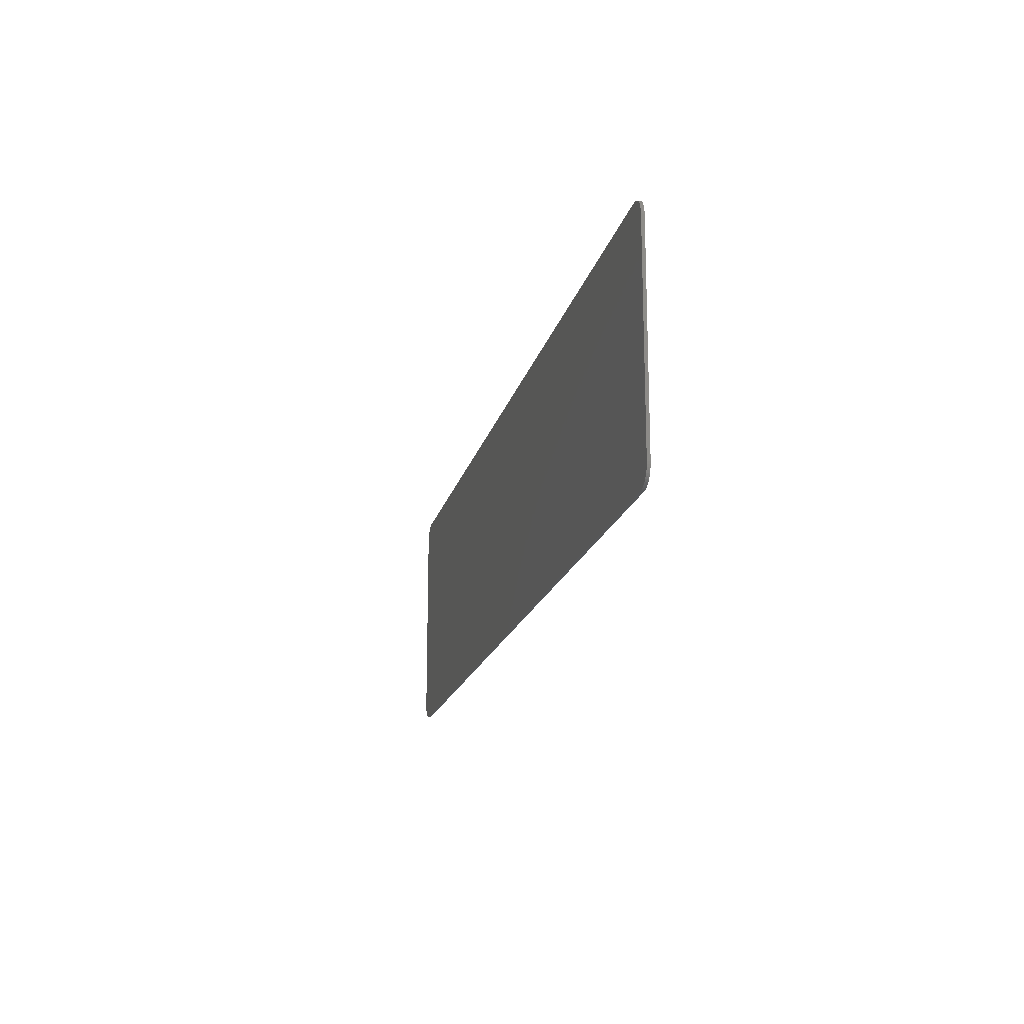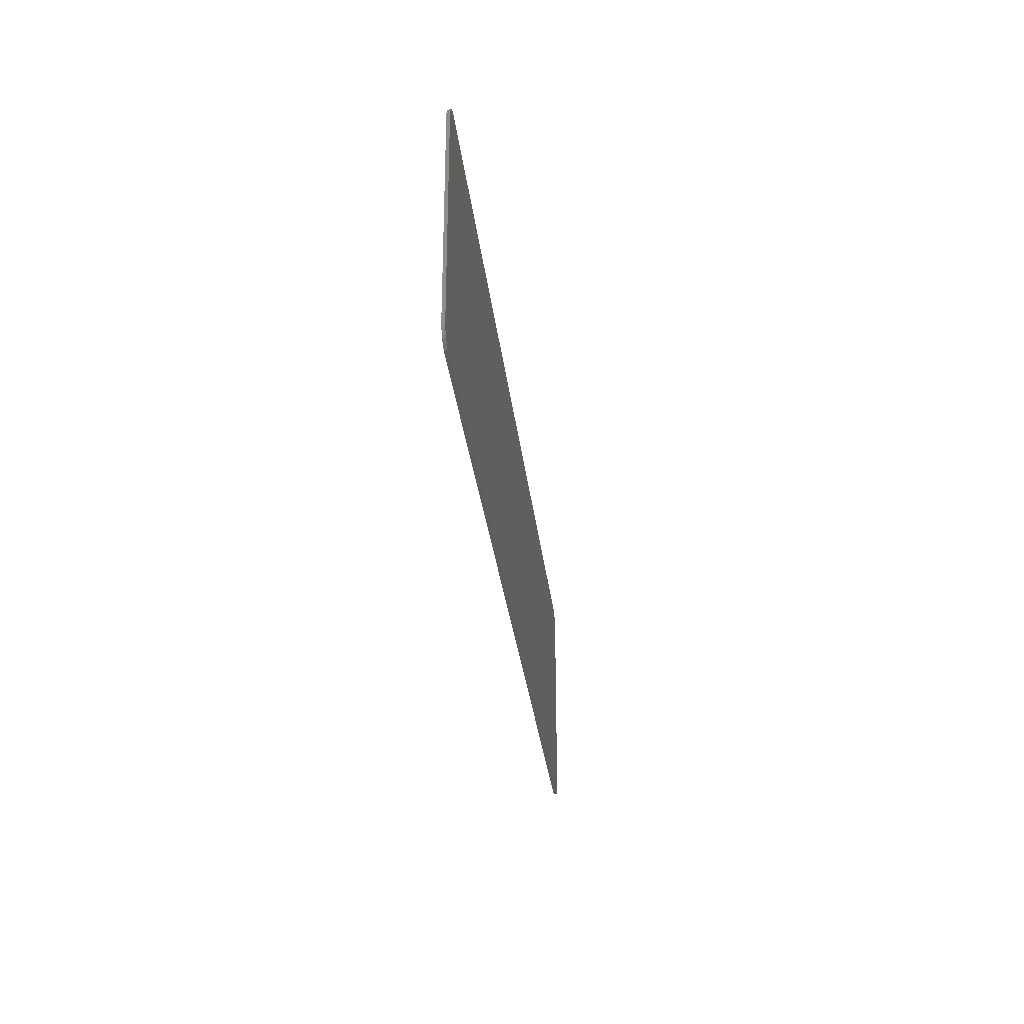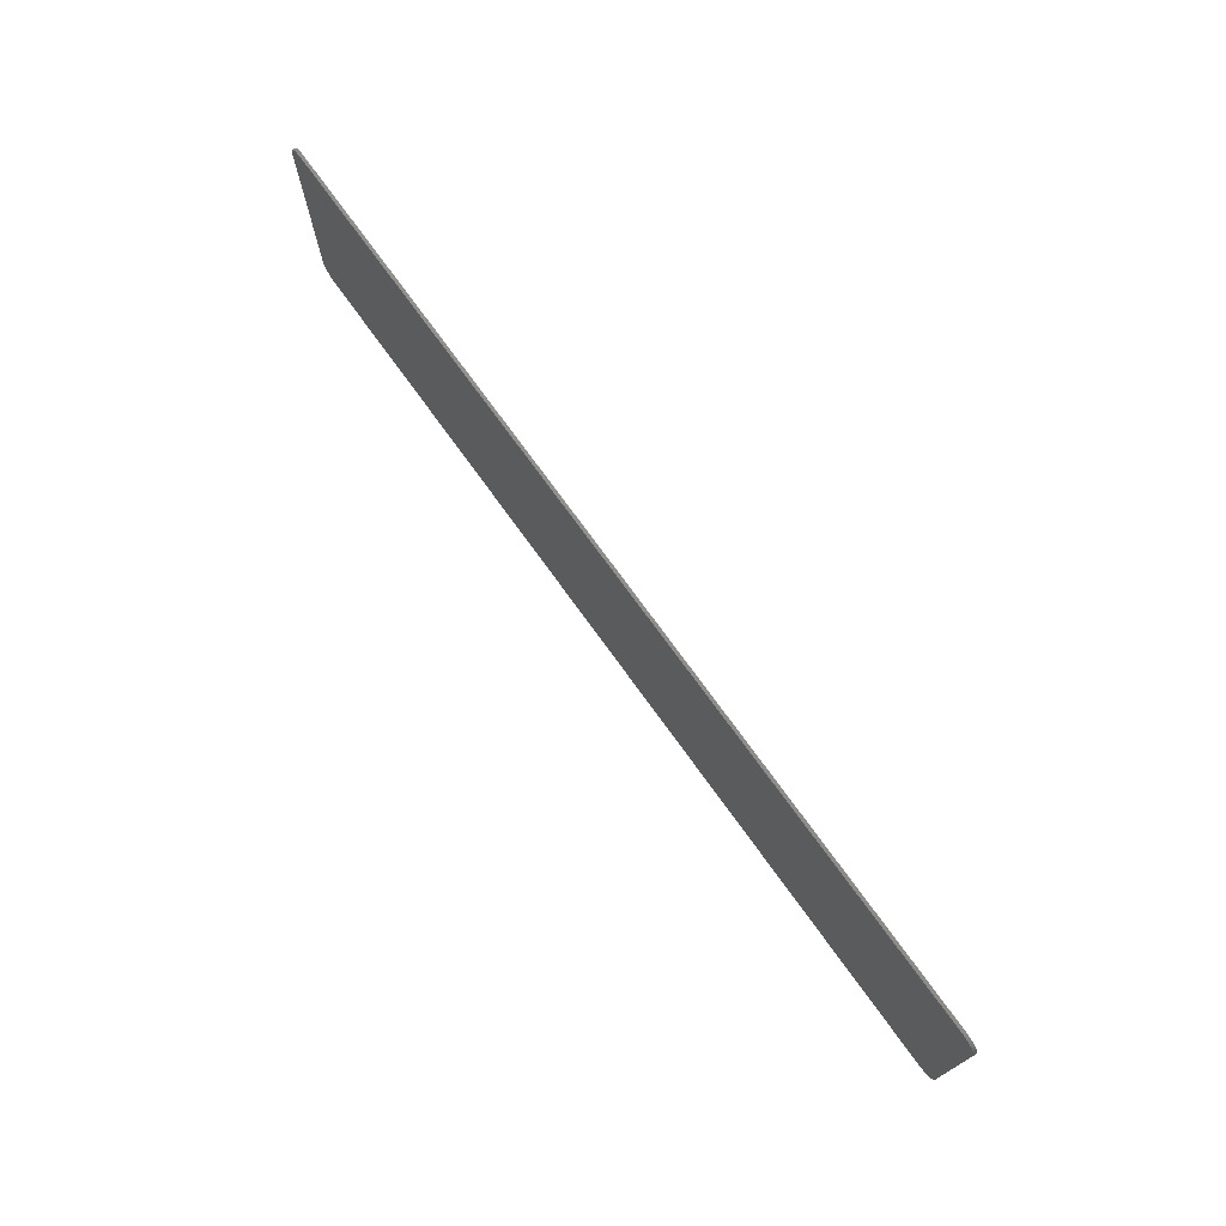
<metadata>
{"format":"stl","ext":"stl","renderer":"f3d","projection":"perspective","resolution":1024,"background":"white","views":[{"elev":-17.7,"azim":77.1,"up":"+Z"},{"elev":-30.8,"azim":96.5,"up":"+Z"},{"elev":73.1,"azim":-125.7,"up":"+Z"}]}
</metadata>
<code>
# stl→obj: 330 verts, 656 faces
v -14.6 0 4
v -15.2 0 3.4
v -15.19 0 3.478
v -14.68 0 3.995
v -15.18 0 3.555
v -14.76 0 3.979
v -15.15 0 3.63
v -14.83 0 3.954
v -15.12 0 3.7
v -14.9 0 3.92
v -15.08 0 3.765
v -14.97 0 3.876
v -15.02 0 3.824
v 14.6 0 4
v 15.19 0 3.478
v 15.2 0 3.4
v 14.68 0 3.995
v 15.18 0 3.555
v 14.76 0 3.979
v 15.15 0 3.63
v 14.83 0 3.954
v 15.12 0 3.7
v 14.9 0 3.92
v 15.08 0 3.765
v 14.97 0 3.876
v 15.02 0 3.824
v 15.2 0 -3.4
v -15.2 0 -3.4
v 15.2 -0.1 3.4
v 15.2 -0.1 -3.4
v -15.2 -0.1 -3.4
v -15.2 -0.1 3.4
v -14.6 0 -4
v -15.19 0 -3.478
v -14.68 0 -3.995
v -15.18 0 -3.555
v -14.76 0 -3.979
v -15.15 0 -3.63
v -14.83 0 -3.954
v -15.12 0 -3.7
v -14.9 0 -3.92
v -15.08 0 -3.765
v -14.97 0 -3.876
v -15.02 0 -3.824
v 14.6 0 -4
v 15.19 0 -3.478
v 14.68 0 -3.995
v 15.18 0 -3.555
v 14.76 0 -3.979
v 15.15 0 -3.63
v 14.83 0 -3.954
v 15.12 0 -3.7
v 14.9 0 -3.92
v 15.08 0 -3.765
v 14.97 0 -3.876
v 15.02 0 -3.824
v -15.19 -0.1 3.478
v -15.18 -0.1 3.555
v -15.15 -0.1 3.63
v -15.12 -0.1 3.7
v -15.08 -0.1 3.765
v -15.02 -0.1 3.824
v -14.97 -0.1 3.876
v -14.9 -0.1 3.92
v -14.83 -0.1 3.954
v -14.76 -0.1 3.979
v -14.68 -0.1 3.995
v -14.6 -0.1 4
v 15.19 -0.1 3.478
v 15.18 -0.1 3.555
v 15.15 -0.1 3.63
v 15.12 -0.1 3.7
v 15.08 -0.1 3.765
v 15.02 -0.1 3.824
v 14.97 -0.1 3.876
v 14.9 -0.1 3.92
v 14.83 -0.1 3.954
v 14.76 -0.1 3.979
v 14.68 -0.1 3.995
v 14.6 -0.1 4
v -15.19 -0.1 -3.478
v -15.18 -0.1 -3.555
v -15.15 -0.1 -3.63
v -15.12 -0.1 -3.7
v -15.08 -0.1 -3.765
v -15.02 -0.1 -3.824
v -14.97 -0.1 -3.876
v -14.9 -0.1 -3.92
v -14.83 -0.1 -3.954
v -14.76 -0.1 -3.979
v -14.68 -0.1 -3.995
v -14.6 -0.1 -4
v 15.19 -0.1 -3.478
v 15.18 -0.1 -3.555
v 15.15 -0.1 -3.63
v 15.12 -0.1 -3.7
v 15.08 -0.1 -3.765
v 15.02 -0.1 -3.824
v 14.97 -0.1 -3.876
v 14.9 -0.1 -3.92
v 14.83 -0.1 -3.954
v 14.76 -0.1 -3.979
v 14.68 -0.1 -3.995
v 14.6 -0.1 -4
v -12.87 -0.1 -0.3946
v -12.77 -0.1 0.3946
v -12.56 -0.1 1.837
v -12.15 -0.1 2.197
v -12.12 -0.1 2.232
v -11.71 -0.1 2.592
v -10.25 -0.1 2.592
v -8.385 -0.1 2.592
v -6.935 -0.1 2.592
v -5.474 -0.1 2.491
v -2.105 -0.1 2.592
v -0.6546 -0.1 2.592
v 0.4552 -0.1 2.557
v 0.4946 -0.1 2.592
v 2.665 -0.1 2.592
v 5.966 -0.1 2.491
v 8.206 -0.1 2.491
v 9.695 -0.1 2.592
v 11.15 -0.1 2.592
v 11.46 -0.1 2.232
v 11.49 -0.1 2.197
v 11.8 -0.1 1.837
v 11.54 -0.1 0.0346
v 11.54 -0.1 -0.0346
v -0.3446 -0.1 2.232
v -0.3148 -0.1 2.197
v -0.0048 -0.1 1.837
v -0.2552 -0.1 0.0346
v 0.1048 -0.1 0.0346
v 1.075 -0.1 1.837
v 1.115 -0.1 1.872
v -6.625 -0.1 2.232
v -6.595 -0.1 2.197
v -5.884 -0.1 2.131
v -2.515 -0.1 2.232
v -5.164 -0.1 2.131
v -2.555 -0.1 2.197
v 2.975 -0.1 2.232
v 3.005 -0.1 2.197
v 5.556 -0.1 2.131
v 7.796 -0.1 2.131
v 6.276 -0.1 2.131
v 6.65 -0.1 2.074
v 9.285 -0.1 2.232
v 8.516 -0.1 2.131
v 9.245 -0.1 2.197
v -9.945 -0.1 2.232
v -8.795 -0.1 2.232
v -9.915 -0.1 2.197
v -8.835 -0.1 2.197
v -5.405 -0.1 0.3946
v -2.965 -0.1 1.837
v -2.245 -0.1 1.837
v -2.205 -0.1 1.872
v -0.7546 -0.1 1.872
v -0.7248 -0.1 1.837
v 2.565 -0.1 1.872
v 2.595 -0.1 1.837
v 3.315 -0.1 1.837
v 5.265 -0.1 0.0346
v 8.835 -0.1 1.837
v 9.555 -0.1 1.837
v 9.595 -0.1 1.872
v 11.05 -0.1 1.872
v 11.08 -0.1 1.837
v -6.285 -0.1 1.837
v -6.485 -0.1 0.3946
v -6.175 -0.1 0.0346
v 6.326 -0.1 2.074
v 7.574 -0.1 0.9504
v -11.81 -0.1 1.872
v -11.84 -0.1 1.837
v -10.32 -0.1 1.837
v -10.35 -0.1 1.872
v -8.485 -0.1 1.872
v -8.525 -0.1 1.837
v -7.005 -0.1 1.837
v -7.035 -0.1 1.872
v -12.05 -0.1 0.3946
v -10.53 -0.1 0.3946
v -9.605 -0.1 1.837
v -9.245 -0.1 1.837
v -9.805 -0.1 0.3946
v -9.445 -0.1 0.3946
v -8.725 -0.1 0.3946
v -7.205 -0.1 0.3946
v -3.215 -0.1 0.0346
v -2.445 -0.1 0.3946
v -0.9252 -0.1 0.3946
v 0.8748 -0.1 0.3946
v 2.395 -0.1 0.3946
v 3.115 -0.1 0.3946
v 5.255 -0.1 -0.0346
v 8.225 -0.1 0.0346
v 8.585 -0.1 0.0346
v 9.355 -0.1 0.3946
v 10.87 -0.1 0.3946
v -2.855 -0.1 0.0346
v -2.825 -0.1 0
v -2.415 -0.1 0.36
v -0.9646 -0.1 0.36
v -0.6546 -0.1 0
v -0.6152 -0.1 0.0346
v 0.4648 -0.1 0.0346
v 0.4946 -0.1 0
v 0.9046 -0.1 0.36
v 2.355 -0.1 0.36
v 2.665 -0.1 0
v 2.705 -0.1 0.0346
v 4.95 -0.1 -2.232
v 6.035 -0.1 0.3946
v 6.242 -0.1 1.469
v 7.166 -0.1 0.3456
v 7.555 -0.1 0.3946
v 7.49 -0.1 0.3456
v 7.865 -0.1 0.0346
v -6.185 -0.1 -0.0346
v -5.825 -0.1 -0.0346
v -5.815 -0.1 0.0346
v -6.595 -0.1 -0.3946
v -6.795 -0.1 -1.837
v -6.435 -0.1 -1.837
v -2.865 -0.1 -0.0346
v -3.225 -0.1 -0.0346
v -0.6248 -0.1 -0.0346
v -0.2648 -0.1 -0.0346
v 0.0952 -0.1 -0.0346
v -0.57 -0.1 -2.232
v -0.235 -0.1 -2.232
v 0.4552 -0.1 -0.0346
v 5.615 -0.1 -0.0346
v 5.625 -0.1 0.0346
v 8.215 -0.1 -0.0346
v 7.855 -0.1 -0.0346
v 8.575 -0.1 -0.0346
v 7.91 -0.1 -2.232
v 8.325 -0.1 -1.837
v 8.935 -0.1 -0.0346
v 8.945 -0.1 0.0346
v 11.18 -0.1 0.0346
v 11.18 -0.1 -0.0346
v 11.28 -0.1 -1.837
v 11.83 -0.1 -1.973
v 12.24 -0.1 -1.613
v -12.46 -0.1 -0.0346
v -12.46 -0.1 0.0346
v -12.15 -0.1 -0.3946
v -10.63 -0.1 -0.3946
v -12.36 -0.1 -1.837
v -10.84 -0.1 -1.837
v -10.22 -0.1 -0.0346
v -10.22 -0.1 0.0346
v -9.915 -0.1 -0.3946
v -9.555 -0.1 -0.3946
v -10.12 -0.1 -1.837
v -9.755 -0.1 -1.837
v -9.145 -0.1 -0.0346
v -9.135 -0.1 0.0346
v -8.835 -0.1 -0.3946
v -7.315 -0.1 -0.3946
v -9.035 -0.1 -1.837
v -7.515 -0.1 -1.837
v -6.905 -0.1 -0.0346
v -6.895 -0.1 0.0346
v -5.515 -0.1 -0.3946
v -2.555 -0.1 -0.3946
v -2.515 -0.1 -0.36
v -1.035 -0.1 -0.3946
v -1.065 -0.1 -0.36
v 0.7652 -0.1 -0.3946
v 0.8046 -0.1 -0.36
v -2.81 -0.1 -2.232
v -1.29 -0.1 -2.232
v 5.925 -0.1 -0.3946
v 7.445 -0.1 -0.3946
v 5.67 -0.1 -2.232
v 7.19 -0.1 -2.232
v 9.245 -0.1 -0.3946
v 10.77 -0.1 -0.3946
v 9.045 -0.1 -1.837
v 10.56 -0.1 -1.837
v -12.77 -0.1 -2.197
v -12.74 -0.1 -2.232
v -12.33 -0.1 -1.872
v -10.87 -0.1 -1.872
v -10.56 -0.1 -2.232
v -10.53 -0.1 -2.197
v -9.445 -0.1 -2.197
v -9.415 -0.1 -2.232
v -9.005 -0.1 -1.872
v -7.555 -0.1 -1.872
v -7.245 -0.1 -2.232
v -7.205 -0.1 -2.197
v 8.635 -0.1 -2.197
v 8.665 -0.1 -2.232
v 9.075 -0.1 -1.872
v 10.53 -0.1 -1.872
v 10.84 -0.1 -2.232
v 10.87 -0.1 -2.197
v 11.79 -0.1 -2.232
v -13.08 -0.1 -1.837
v -12.43 -0.1 -2.592
v -10.97 -0.1 -2.592
v -9.105 -0.1 -2.592
v -7.655 -0.1 -2.592
v -5.785 -0.1 -2.592
v -4.3 -0.1 -2.592
v -3.22 -0.1 -2.592
v -0.98 -0.1 -2.592
v 0.1 -0.1 -2.592
v 5.26 -0.1 -2.592
v 12.55 -0.1 -1.973
v 12.51 -0.1 -2.232
v 12.1 -0.1 -2.592
v 10.43 -0.1 -2.592
v 8.975 -0.1 -2.592
v 7.5 -0.1 -2.592
v -4.2 -0.1 -1.872
v -5.715 -0.1 -1.837
v -5.685 -0.1 -1.872
v -3.53 -0.1 -2.232
v -6.125 -0.1 -2.197
v -6.095 -0.1 -2.232
v -3.89 -0.1 -2.232
v 2.255 -0.1 -0.36
v 0.51 -0.1 -2.232
f 1 2 3
f 3 4 1
f 4 3 5
f 5 6 4
f 6 5 7
f 7 8 6
f 8 7 9
f 9 10 8
f 10 9 11
f 11 12 10
f 12 11 13
f 14 15 16
f 15 14 17
f 17 18 15
f 18 17 19
f 19 20 18
f 20 19 21
f 21 22 20
f 22 21 23
f 23 24 22
f 24 23 25
f 25 26 24
f 27 2 16
f 2 27 28
f 27 29 30
f 29 27 16
f 2 31 32
f 31 2 28
f 33 34 28
f 34 33 35
f 35 36 34
f 36 35 37
f 37 38 36
f 38 37 39
f 39 40 38
f 40 39 41
f 41 42 40
f 42 41 43
f 43 44 42
f 45 27 46
f 46 47 45
f 47 46 48
f 48 49 47
f 49 48 50
f 50 51 49
f 51 50 52
f 52 53 51
f 53 52 54
f 54 55 53
f 55 54 56
f 57 2 32
f 2 57 3
f 58 3 57
f 3 58 5
f 59 5 58
f 5 59 7
f 60 7 59
f 7 60 9
f 61 9 60
f 9 61 11
f 62 11 61
f 11 62 13
f 63 13 62
f 13 63 12
f 64 12 63
f 12 64 10
f 65 10 64
f 10 65 8
f 66 8 65
f 8 66 6
f 67 6 66
f 6 67 4
f 68 4 67
f 4 68 1
f 69 29 16
f 16 15 69
f 70 69 15
f 15 18 70
f 71 70 18
f 18 20 71
f 72 71 20
f 20 22 72
f 73 72 22
f 22 24 73
f 74 73 24
f 24 26 74
f 75 74 26
f 26 25 75
f 76 75 25
f 25 23 76
f 77 76 23
f 23 21 77
f 78 77 21
f 21 19 78
f 79 78 19
f 19 17 79
f 80 79 17
f 17 14 80
f 81 31 28
f 28 34 81
f 82 81 34
f 34 36 82
f 83 82 36
f 36 38 83
f 84 83 38
f 38 40 84
f 85 84 40
f 40 42 85
f 86 85 42
f 42 44 86
f 87 86 44
f 44 43 87
f 88 87 43
f 43 41 88
f 89 88 41
f 41 39 89
f 90 89 39
f 39 37 90
f 91 90 37
f 37 35 91
f 92 91 35
f 35 33 92
f 93 27 30
f 27 93 46
f 94 46 93
f 46 94 48
f 95 48 94
f 48 95 50
f 96 50 95
f 50 96 52
f 97 52 96
f 52 97 54
f 98 54 97
f 54 98 56
f 99 56 98
f 56 99 55
f 100 55 99
f 55 100 53
f 101 53 100
f 53 101 51
f 102 51 101
f 51 102 49
f 103 49 102
f 49 103 47
f 104 47 103
f 47 104 45
f 68 57 32
f 57 68 67
f 67 58 57
f 58 67 66
f 66 59 58
f 59 66 65
f 65 60 59
f 60 65 64
f 64 61 60
f 61 64 63
f 63 62 61
f 80 29 69
f 69 79 80
f 79 69 70
f 70 78 79
f 78 70 71
f 71 77 78
f 77 71 72
f 72 76 77
f 76 72 73
f 73 75 76
f 75 73 74
f 92 31 81
f 81 91 92
f 91 81 82
f 82 90 91
f 90 82 83
f 83 89 90
f 89 83 84
f 84 88 89
f 88 84 85
f 85 87 88
f 87 85 86
f 104 93 30
f 93 104 103
f 103 94 93
f 94 103 102
f 102 95 94
f 95 102 101
f 101 96 95
f 96 101 100
f 100 97 96
f 97 100 99
f 99 98 97
f 1 14 16
f 16 2 1
f 33 28 27
f 27 45 33
f 1 68 80
f 80 14 1
f 33 45 104
f 104 92 33
f 32 31 105
f 105 106 32
f 32 106 107
f 32 107 108
f 32 108 109
f 32 109 110
f 32 110 111
f 32 111 112
f 32 29 80
f 80 68 32
f 32 112 113
f 32 113 114
f 114 115 32
f 32 115 116
f 32 116 117
f 117 118 32
f 32 118 119
f 32 119 120
f 120 29 32
f 29 120 121
f 121 122 29
f 29 122 123
f 29 123 124
f 29 124 125
f 29 125 126
f 29 126 127
f 29 127 128
f 128 30 29
f 117 116 129
f 117 129 130
f 117 130 131
f 117 131 132
f 132 133 117
f 117 134 135
f 135 118 117
f 114 113 136
f 114 136 137
f 137 138 114
f 114 139 115
f 114 140 141
f 141 139 114
f 120 119 142
f 120 142 143
f 143 144 120
f 120 145 121
f 120 146 147
f 147 145 120
f 121 148 122
f 121 149 150
f 150 148 121
f 151 152 112
f 112 111 151
f 151 153 154
f 154 152 151
f 141 140 155
f 155 156 141
f 141 157 158
f 158 139 141
f 130 129 159
f 159 160 130
f 143 142 161
f 161 162 143
f 143 163 164
f 164 144 143
f 150 149 165
f 150 166 167
f 167 148 150
f 125 124 168
f 168 169 125
f 138 137 170
f 138 170 171
f 171 172 138
f 147 146 173
f 147 174 145
f 175 109 108
f 108 176 175
f 175 176 177
f 177 178 175
f 178 177 153
f 153 151 178
f 179 152 154
f 154 180 179
f 179 180 181
f 181 182 179
f 182 181 137
f 137 136 182
f 176 183 184
f 184 177 176
f 185 186 154
f 154 153 185
f 185 187 188
f 188 186 185
f 180 189 190
f 190 181 180
f 156 155 191
f 157 160 159
f 159 158 157
f 157 192 193
f 193 160 157
f 134 162 161
f 161 135 134
f 134 194 195
f 195 162 134
f 163 196 197
f 197 164 163
f 165 149 198
f 198 199 165
f 166 169 168
f 168 167 166
f 166 200 201
f 201 169 166
f 192 202 203
f 203 204 192
f 192 204 205
f 205 193 192
f 193 205 206
f 206 207 193
f 194 208 209
f 209 210 194
f 194 210 211
f 211 195 194
f 195 211 212
f 212 213 195
f 196 213 214
f 214 197 196
f 215 216 173
f 173 146 215
f 215 217 216
f 218 145 174
f 174 219 218
f 218 219 220
f 221 222 223
f 223 172 221
f 221 224 225
f 225 226 221
f 227 202 191
f 191 228 227
f 227 203 202
f 229 207 206
f 229 230 132
f 132 207 229
f 230 231 133
f 133 132 230
f 230 232 233
f 233 231 230
f 234 208 133
f 133 231 234
f 234 209 208
f 197 235 236
f 236 164 197
f 237 198 220
f 220 238 237
f 237 239 199
f 199 198 237
f 237 240 241
f 241 239 237
f 239 242 243
f 243 199 239
f 128 127 244
f 244 245 128
f 128 246 247
f 247 248 128
f 105 249 250
f 250 106 105
f 251 183 250
f 250 249 251
f 251 252 184
f 184 183 251
f 251 253 254
f 254 252 251
f 252 255 256
f 256 184 252
f 257 187 256
f 256 255 257
f 257 258 188
f 188 187 257
f 257 259 260
f 260 258 257
f 258 261 262
f 262 188 258
f 263 189 262
f 262 261 263
f 263 264 190
f 190 189 263
f 263 265 266
f 266 264 263
f 264 267 268
f 268 190 264
f 224 171 268
f 268 267 224
f 224 221 172
f 172 171 224
f 269 155 223
f 223 222 269
f 269 228 191
f 191 155 269
f 270 271 203
f 203 227 270
f 272 229 206
f 206 273 272
f 274 275 209
f 209 234 274
f 270 272 273
f 273 271 270
f 270 276 277
f 277 272 270
f 278 215 236
f 236 235 278
f 278 217 215
f 278 220 219
f 219 217 278
f 278 279 238
f 238 220 278
f 278 280 281
f 281 279 278
f 282 200 243
f 243 242 282
f 282 283 201
f 201 200 282
f 282 284 285
f 285 283 282
f 283 245 244
f 244 201 283
f 253 286 287
f 287 288 253
f 253 288 289
f 289 254 253
f 254 289 290
f 290 291 254
f 259 291 292
f 292 260 259
f 265 292 293
f 293 294 265
f 265 294 295
f 295 266 265
f 266 295 296
f 296 297 266
f 284 298 299
f 299 300 284
f 284 300 301
f 301 285 284
f 285 301 302
f 302 303 285
f 246 303 304
f 304 247 246
f 31 305 105
f 31 286 305
f 31 287 286
f 31 306 287
f 31 307 306
f 31 308 307
f 31 309 308
f 31 310 309
f 31 311 310
f 31 312 311
f 31 313 312
f 31 314 313
f 31 30 315
f 315 314 31
f 31 92 104
f 104 30 31
f 30 128 248
f 248 316 30
f 30 316 317
f 30 317 318
f 30 318 319
f 30 319 320
f 30 320 321
f 30 321 315
f 322 269 323
f 323 324 322
f 322 325 228
f 228 269 322
f 326 226 225
f 225 297 326
f 326 297 296
f 296 327 326
f 326 327 324
f 324 323 326
f 290 293 292
f 292 291 290
f 290 307 308
f 308 293 290
f 296 309 310
f 310 327 296
f 328 325 322
f 328 311 312
f 312 325 328
f 276 312 313
f 313 277 276
f 232 313 314
f 314 233 232
f 214 213 212
f 214 212 329
f 214 329 275
f 275 274 214
f 214 274 330
f 214 330 314
f 314 315 214
f 280 315 321
f 321 281 280
f 240 298 241
f 240 299 298
f 240 321 320
f 320 299 240
f 304 303 302
f 304 302 319
f 319 318 304
f 109 151 111
f 111 110 109
f 109 175 178
f 178 151 109
f 108 107 106
f 106 250 108
f 108 250 183
f 183 176 108
f 153 177 184
f 184 256 153
f 153 256 187
f 187 185 153
f 249 105 305
f 305 286 249
f 249 286 253
f 253 251 249
f 255 252 254
f 254 291 255
f 255 291 259
f 259 257 255
f 287 290 289
f 289 288 287
f 287 306 307
f 307 290 287
f 152 136 113
f 113 112 152
f 152 179 182
f 182 136 152
f 154 186 188
f 188 262 154
f 154 262 189
f 189 180 154
f 137 181 190
f 190 268 137
f 137 268 171
f 171 170 137
f 261 258 260
f 260 292 261
f 261 292 265
f 265 263 261
f 267 264 266
f 266 297 267
f 267 297 225
f 225 224 267
f 293 296 295
f 295 294 293
f 293 308 309
f 309 296 293
f 114 138 172
f 172 223 114
f 114 223 155
f 155 140 114
f 222 221 226
f 226 326 222
f 222 326 323
f 323 269 222
f 327 328 322
f 322 324 327
f 327 310 311
f 311 328 327
f 139 129 116
f 116 115 139
f 139 158 159
f 159 129 139
f 141 156 191
f 191 202 141
f 141 202 192
f 192 157 141
f 130 160 193
f 193 207 130
f 130 207 132
f 132 131 130
f 203 206 205
f 205 204 203
f 203 271 273
f 273 206 203
f 227 228 325
f 325 312 227
f 227 312 276
f 276 270 227
f 229 272 277
f 277 313 229
f 229 313 232
f 232 230 229
f 118 161 142
f 142 119 118
f 118 135 161
f 117 133 208
f 208 194 117
f 117 194 134
f 143 162 195
f 195 213 143
f 143 213 196
f 196 163 143
f 209 212 211
f 211 210 209
f 209 275 329
f 329 212 209
f 234 231 233
f 233 314 234
f 234 314 330
f 330 274 234
f 120 144 164
f 164 236 120
f 120 236 215
f 215 146 120
f 121 145 218
f 218 220 121
f 121 220 198
f 198 149 121
f 173 219 174
f 174 147 173
f 173 216 217
f 217 219 173
f 235 197 214
f 214 315 235
f 235 315 280
f 280 278 235
f 238 279 281
f 281 321 238
f 238 321 240
f 240 237 238
f 148 124 123
f 123 122 148
f 148 167 168
f 168 124 148
f 150 165 199
f 199 243 150
f 150 243 200
f 200 166 150
f 125 244 127
f 127 126 125
f 125 169 201
f 201 244 125
f 242 239 241
f 241 298 242
f 242 298 284
f 284 282 242
f 245 283 285
f 285 303 245
f 245 303 246
f 246 128 245
f 299 302 301
f 301 300 299
f 299 320 319
f 319 302 299
f 248 247 304
f 304 318 248
f 248 318 317
f 317 316 248

</code>
